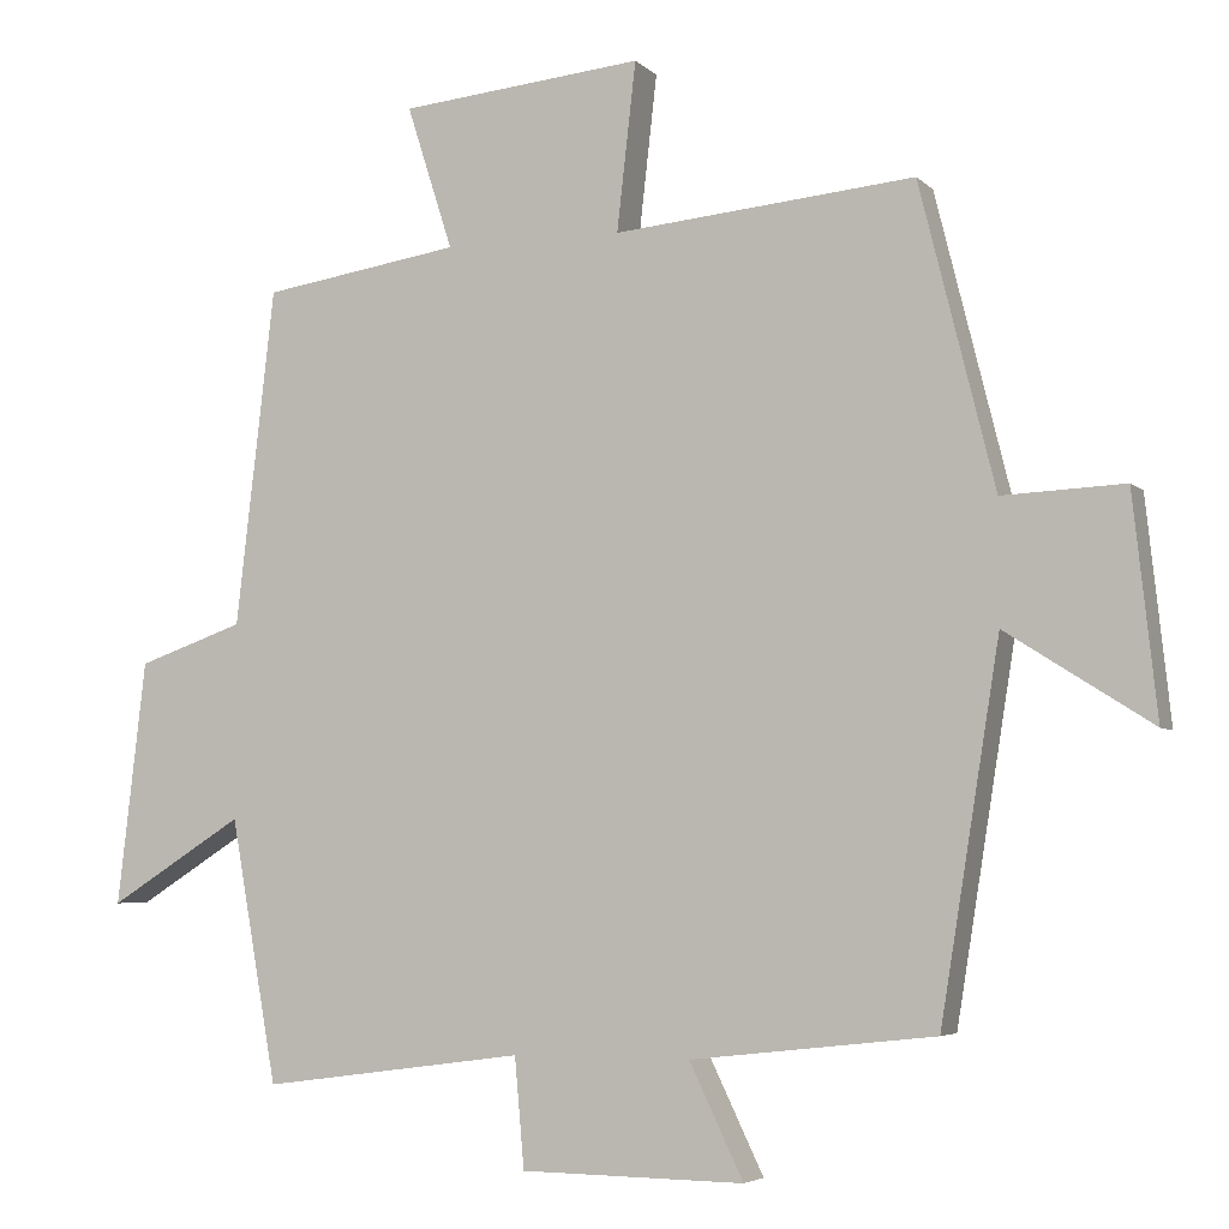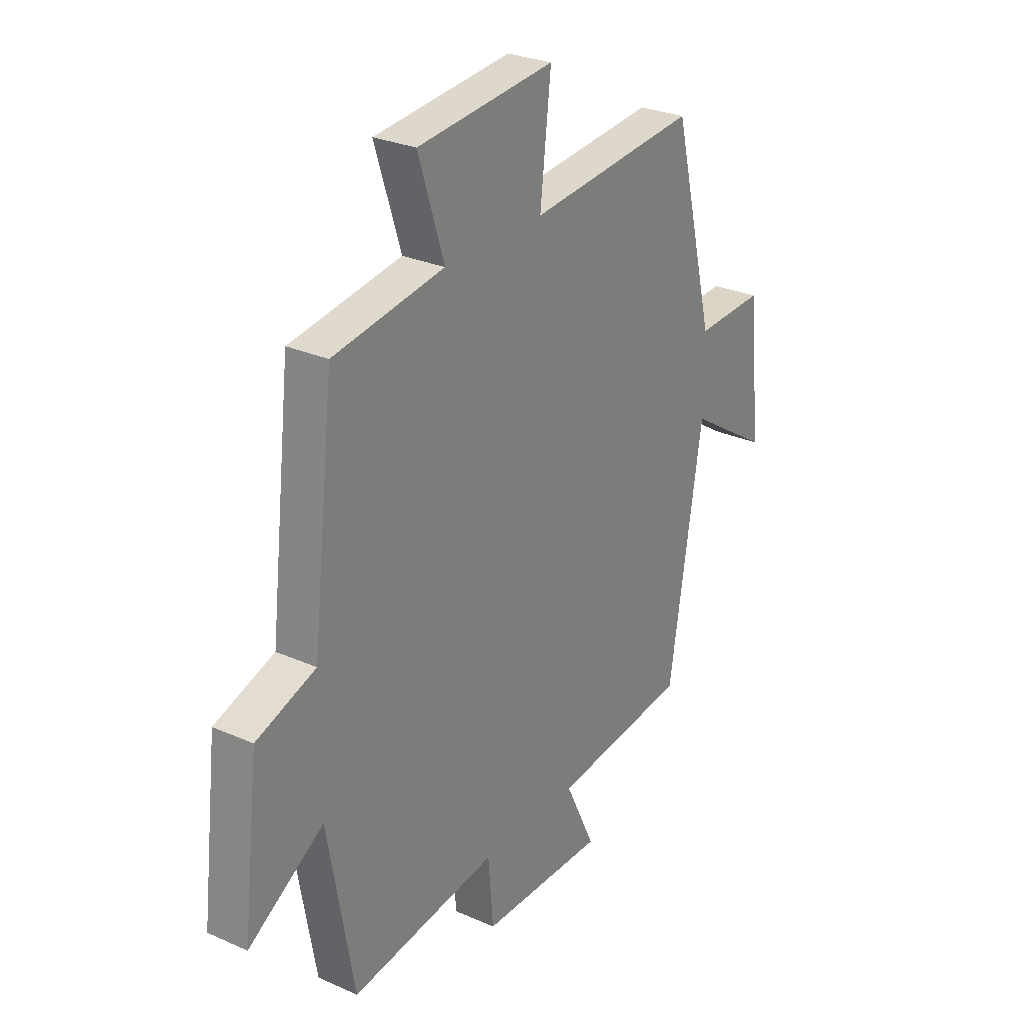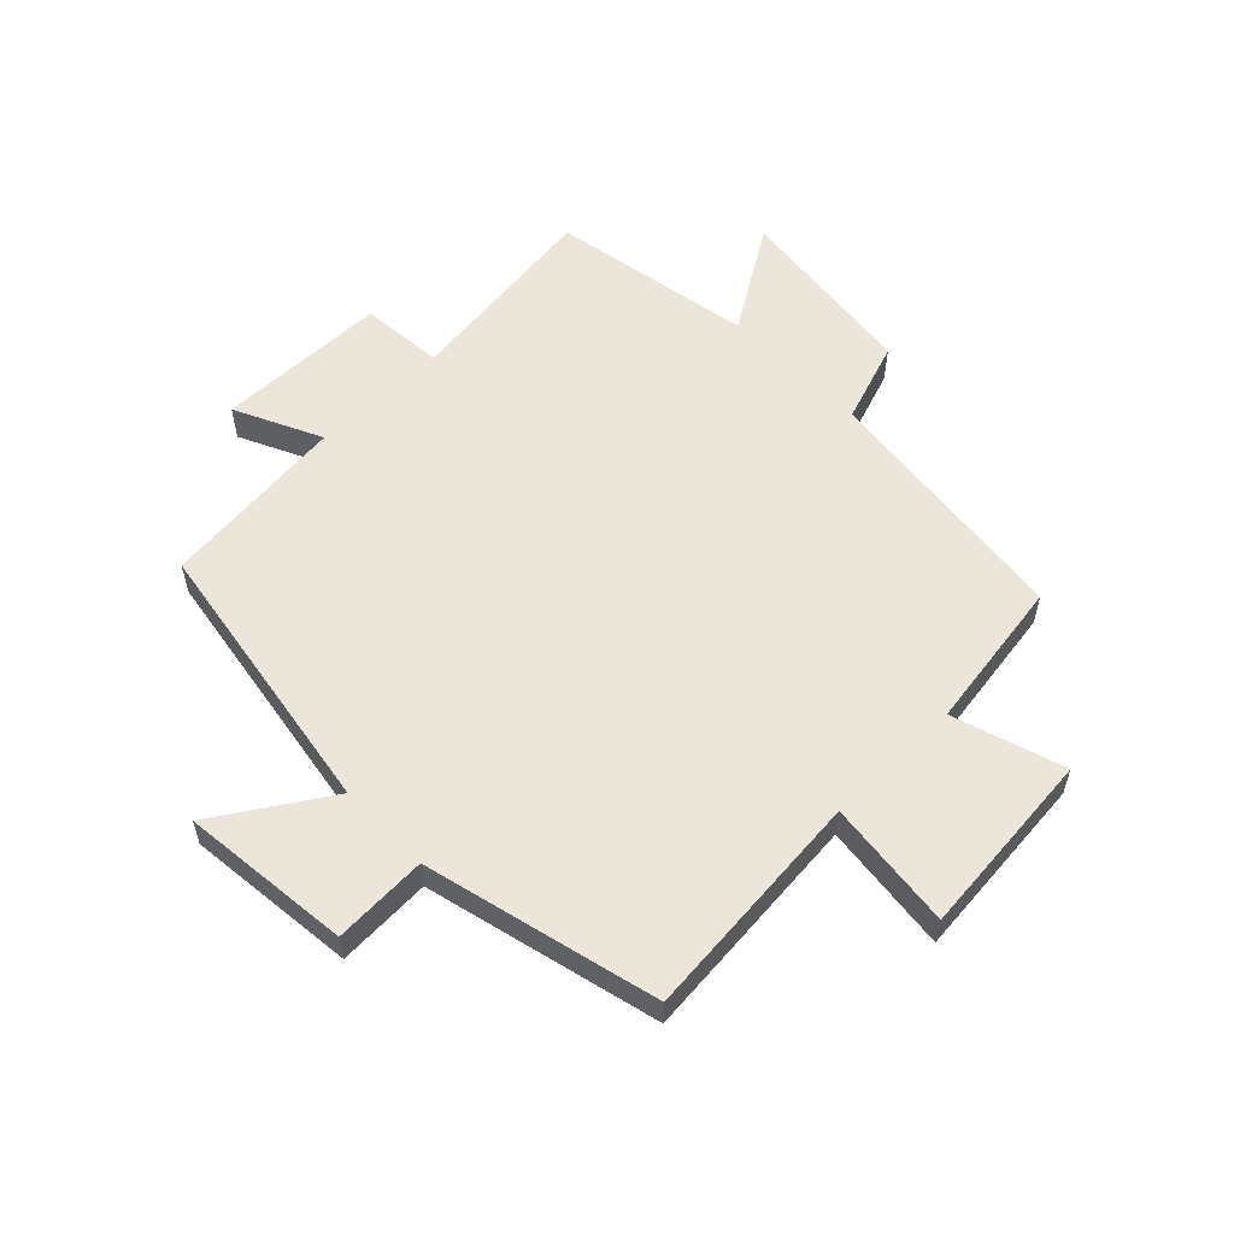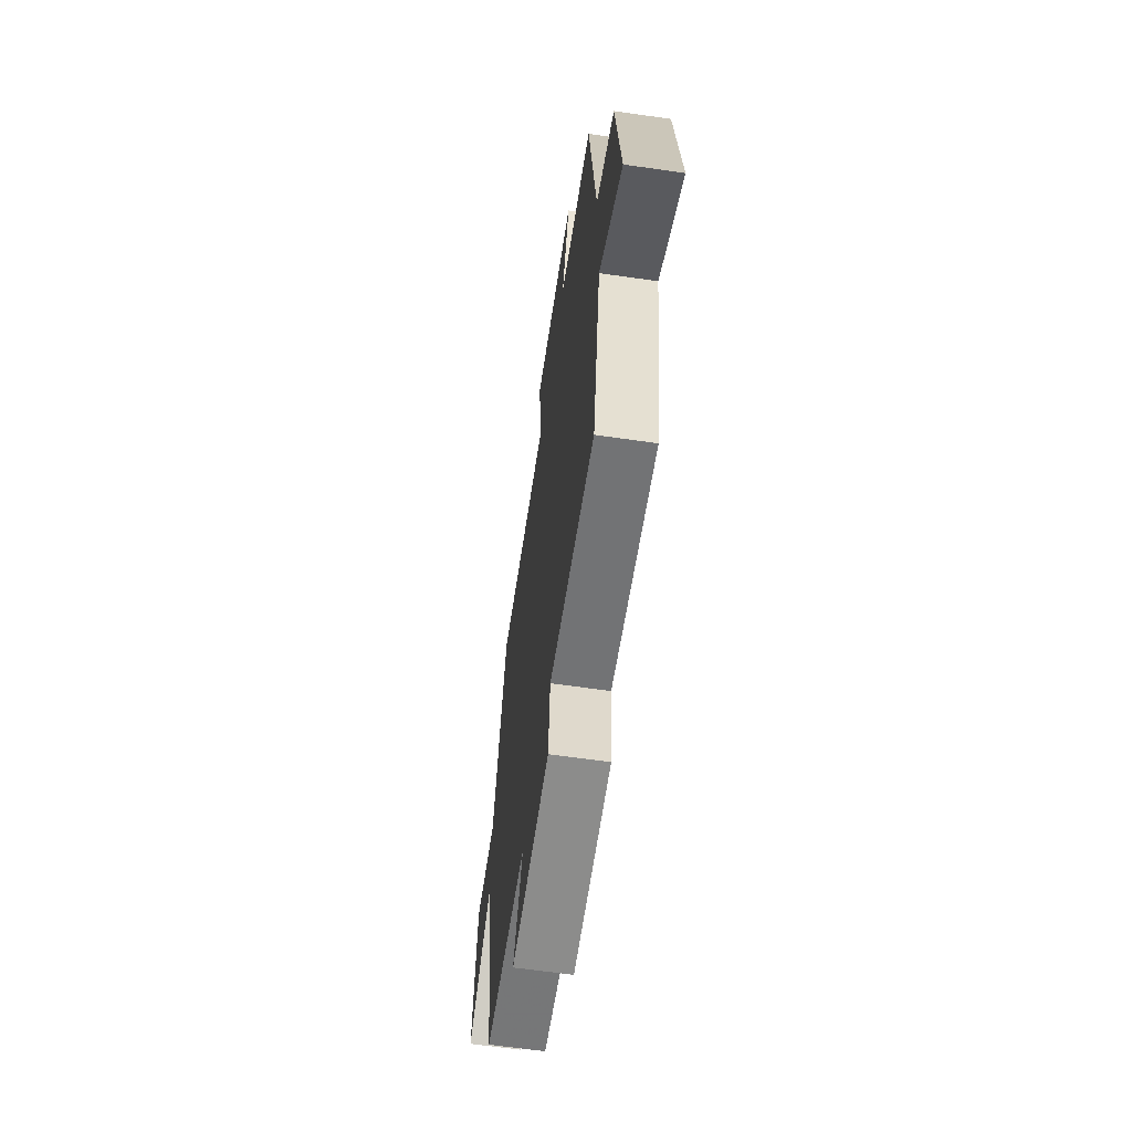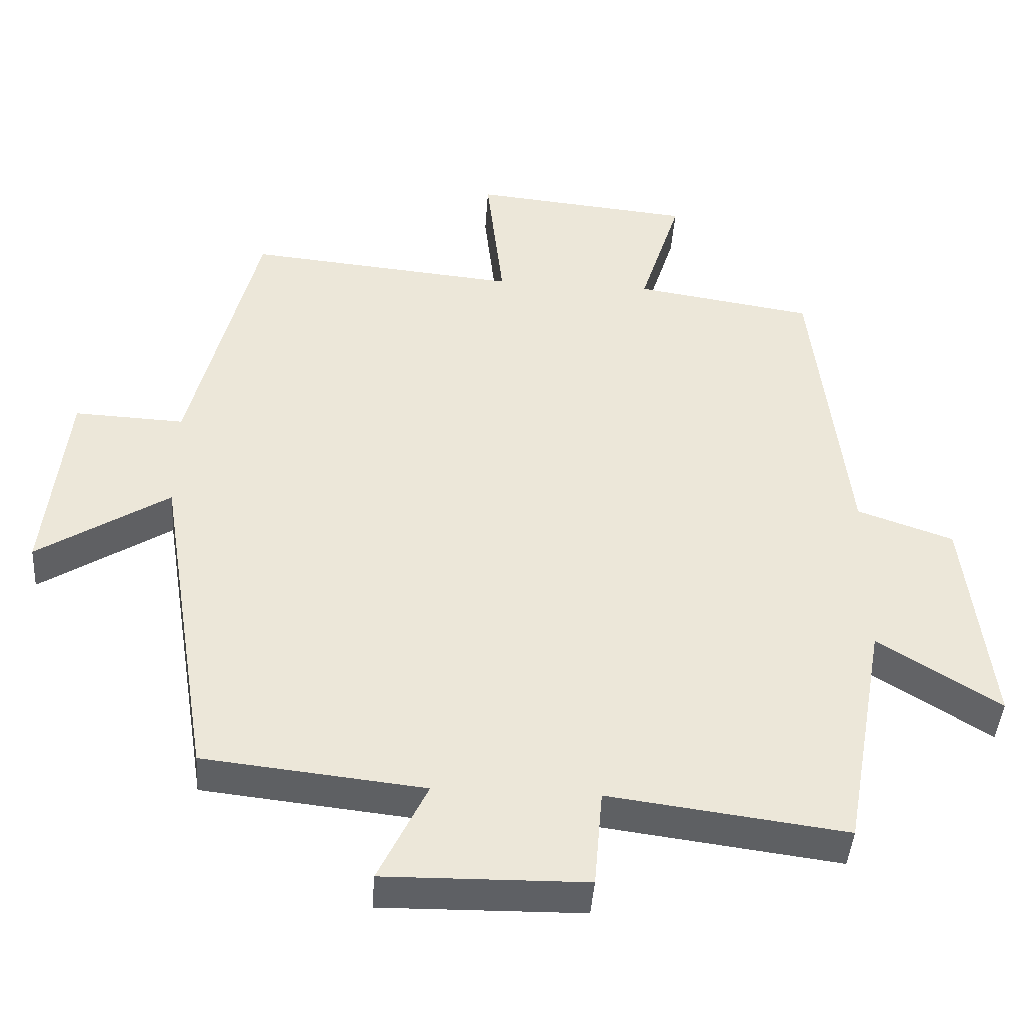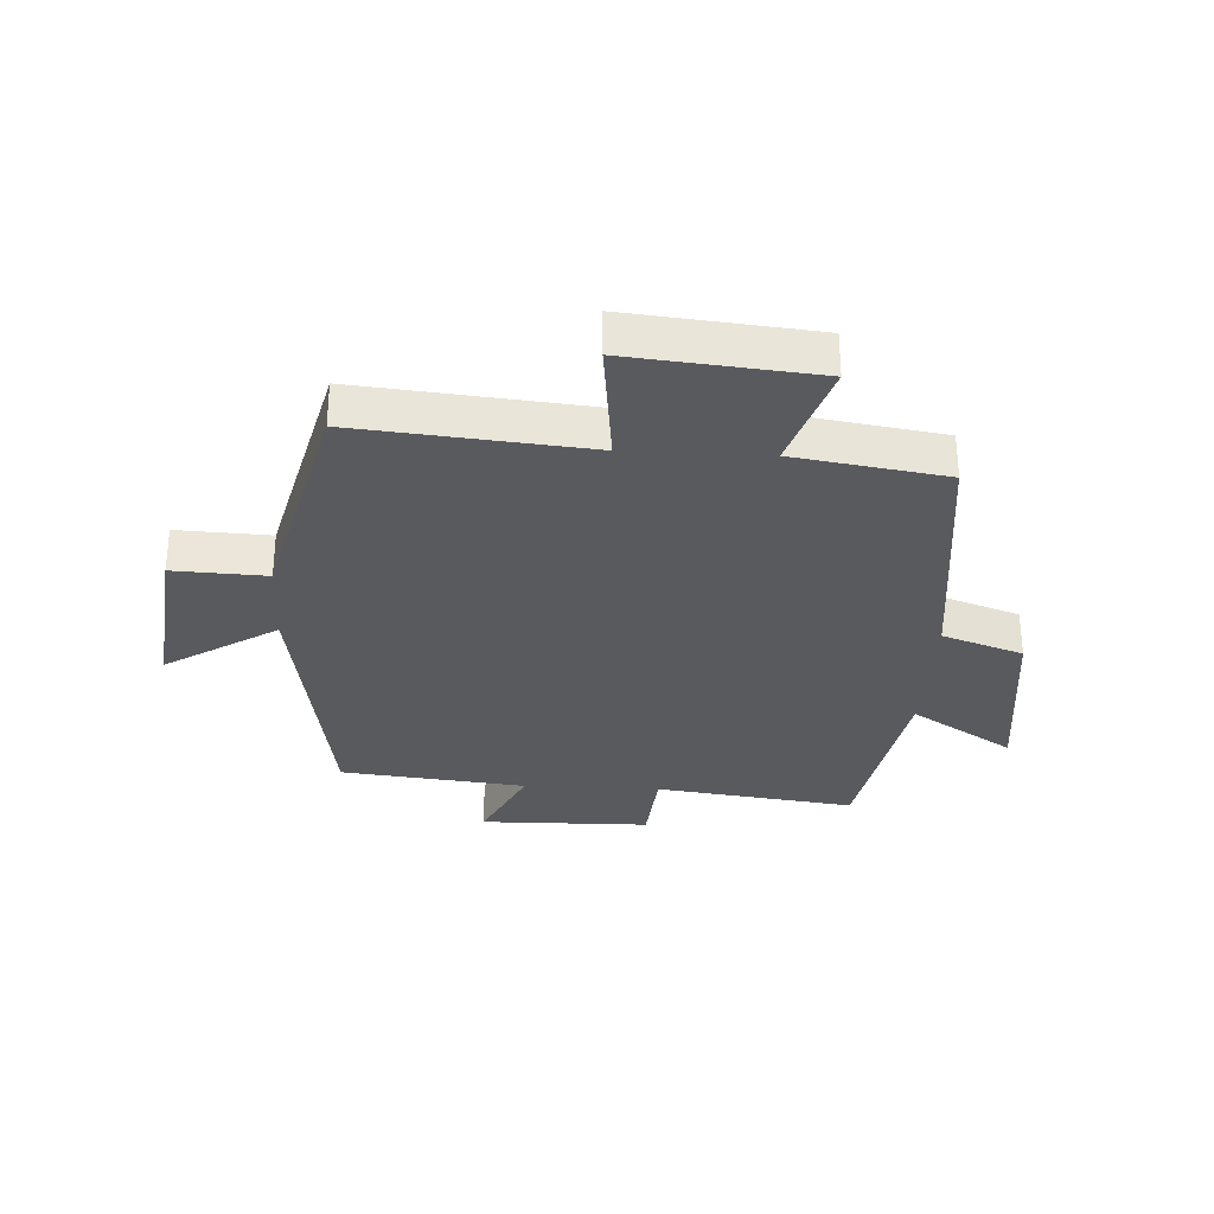
<metadata>
{"format":"obj","ext":"obj","renderer":"f3d","projection":"perspective","resolution":1024,"background":"white","views":[{"elev":-4.8,"azim":-157.6,"up":"+Z"},{"elev":27.8,"azim":124.2,"up":"+Z"},{"elev":56.9,"azim":-44.1,"up":"+Y"},{"elev":-63.3,"azim":81.7,"up":"+Z"},{"elev":-43.0,"azim":-3.9,"up":"+Z"},{"elev":-31.0,"azim":-3.1,"up":"+Y"}]}
</metadata>
<code>
v 0.451 0.07 0.461
v 0.5 0.07 0.036
v 0.634 0.07 -0.011
v 0.67 0.07 -0.319
v 0.5 0.07 -0.212
v 0.441 0.07 -0.544
v 0.109 0.07 -0.5
v 0.097 0.07 -0.638
v -0.185 0.07 -0.642
v -0.117 0.07 -0.5
v -0.425 0.07 -0.466
v -0.5 0.07 0
v -0.684 0.07 -0.117
v -0.654 0.07 0.161
v -0.5 0.07 0.154
v -0.405 0.07 0.536
v -0.025 0.07 0.5
v -0.049 0.07 0.712
v 0.259 0.07 0.682
v 0.201 0.07 0.5
v 0.451 0 0.461
v 0.5 0 0.036
v 0.634 0 -0.011
v 0.67 0 -0.319
v 0.5 0 -0.212
v 0.441 0 -0.544
v 0.109 0 -0.5
v 0.097 0 -0.638
v -0.185 0 -0.642
v -0.117 0 -0.5
v -0.425 0 -0.466
v -0.5 0 0
v -0.684 0 -0.117
v -0.654 0 0.161
v -0.5 0 0.154
v -0.405 0 0.536
v -0.025 0 0.5
v -0.049 0 0.712
v 0.259 0 0.682
v 0.201 0 0.5
f 17 18 19 20
f 17 20 1 2
f 15 16 17 2
f 12 13 14 15
f 15 2 3
f 12 15 3
f 11 12 3
f 10 11 3
f 7 8 9 10
f 7 10 3
f 5 6 7
f 5 7 3
f 3 4 5
f 40 39 38 37
f 22 21 40 37
f 22 37 36 35
f 35 34 33 32
f 23 22 35
f 23 35 32
f 23 32 31
f 23 31 30
f 30 29 28 27
f 23 30 27
f 27 26 25
f 23 27 25
f 25 24 23
f 1 21 22 2
f 2 22 23 3
f 3 23 24 4
f 4 24 25 5
f 5 25 26 6
f 6 26 27 7
f 7 27 28 8
f 8 28 29 9
f 9 29 30 10
f 10 30 31 11
f 11 31 32 12
f 12 32 33 13
f 13 33 34 14
f 14 34 35 15
f 15 35 36 16
f 16 36 37 17
f 17 37 38 18
f 18 38 39 19
f 19 39 40 20
f 20 40 21 1

</code>
